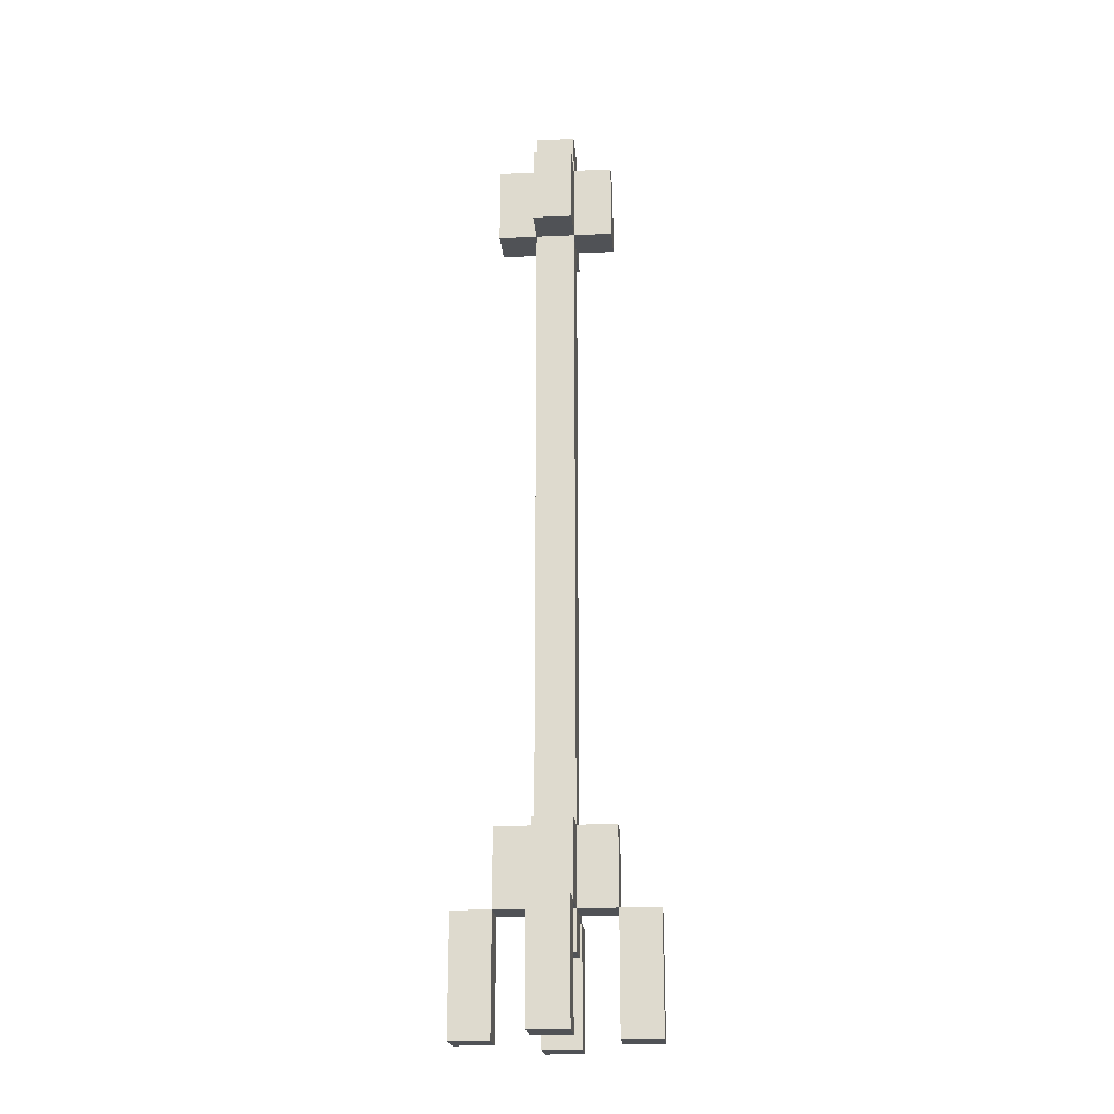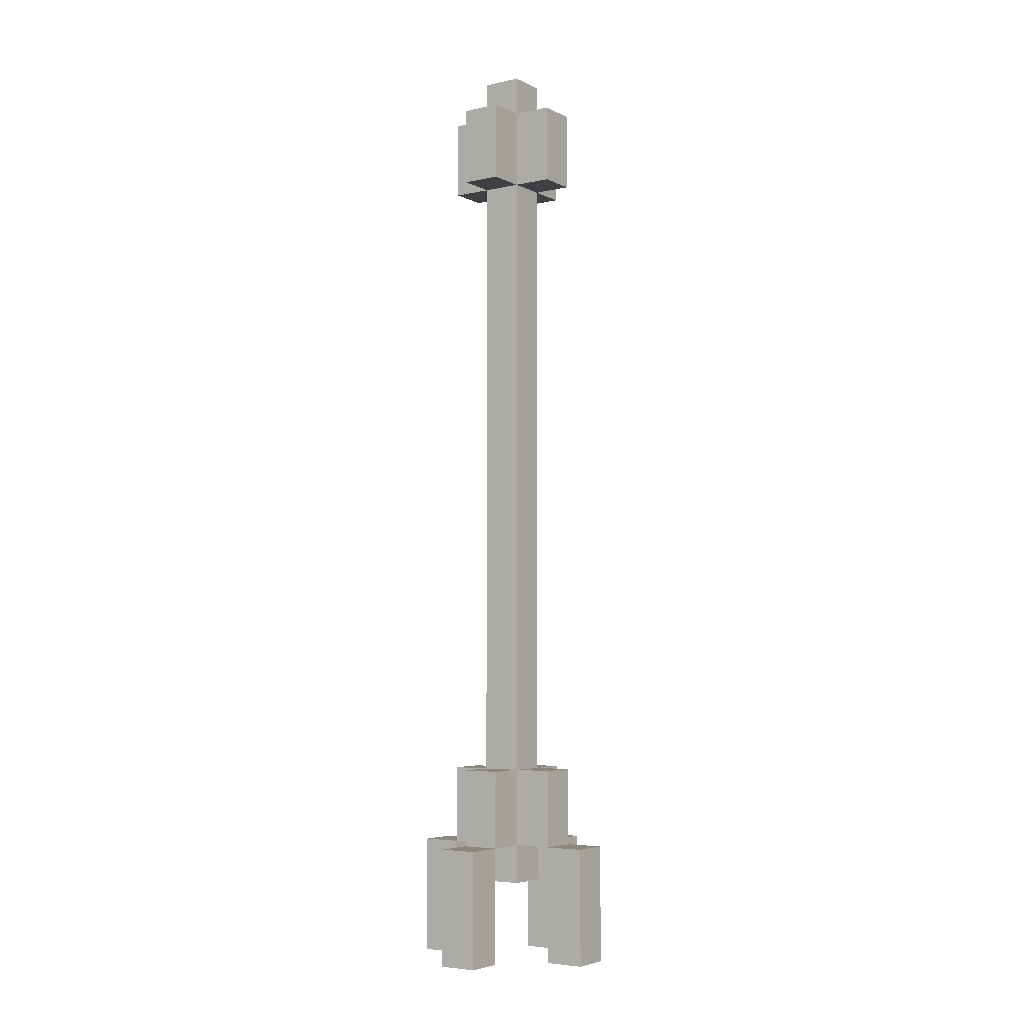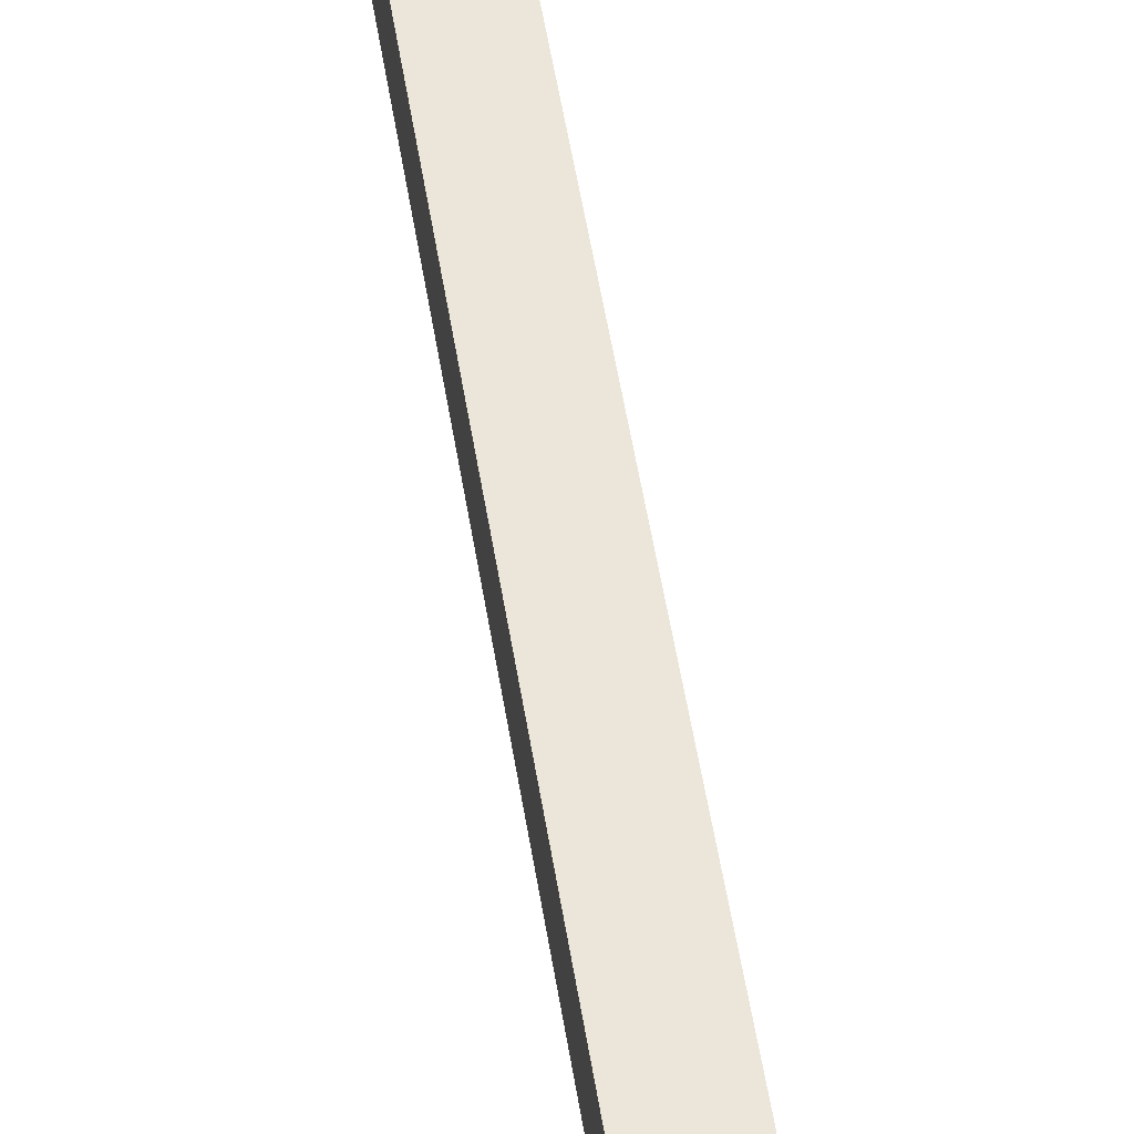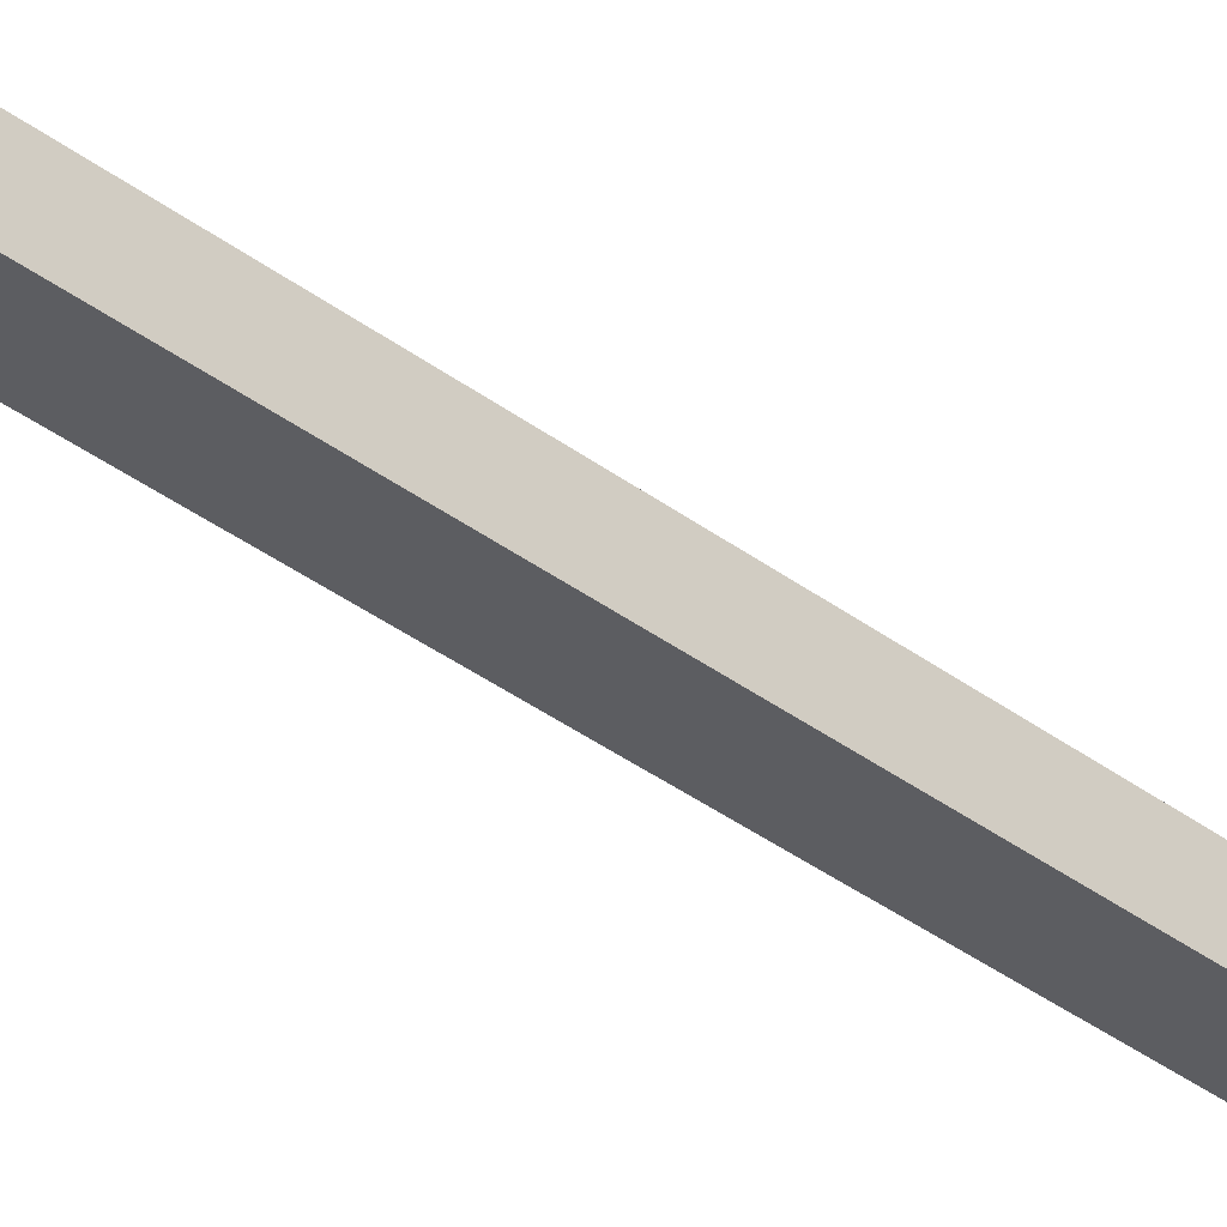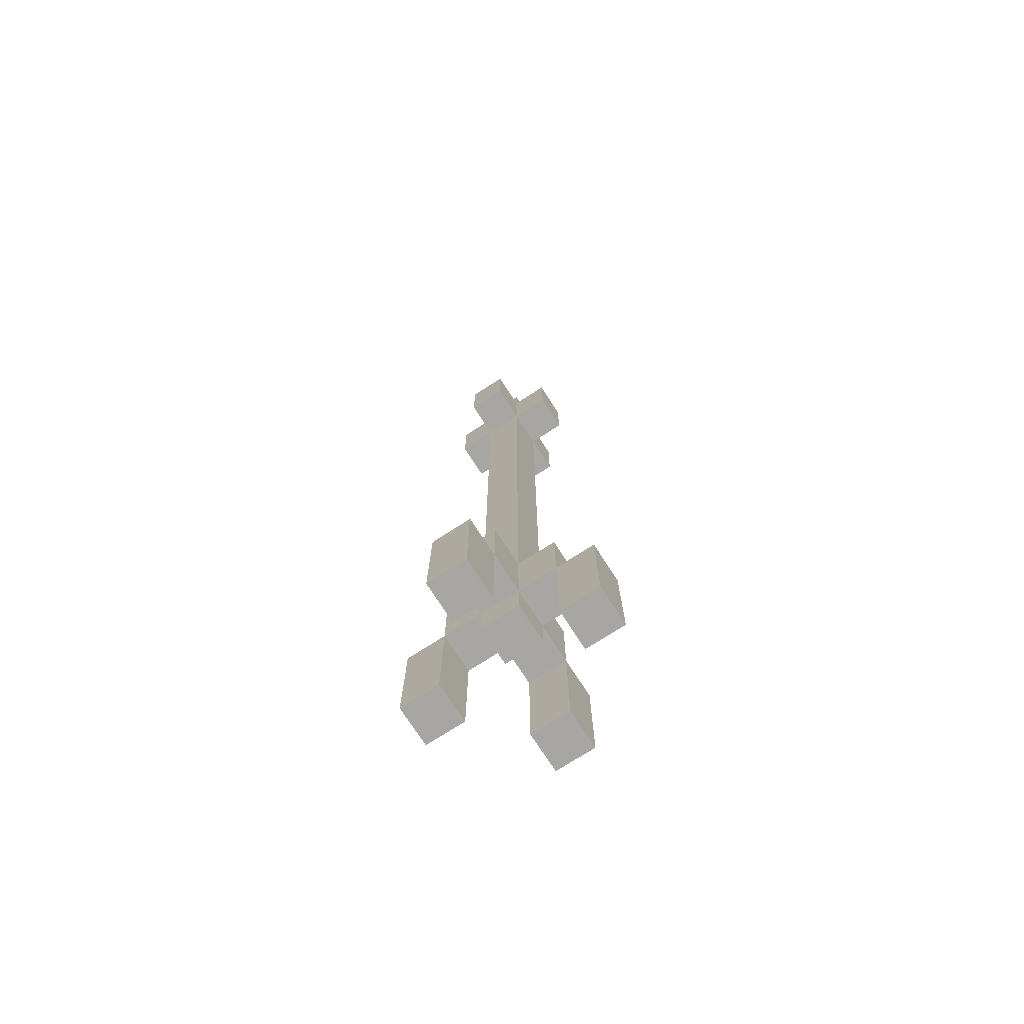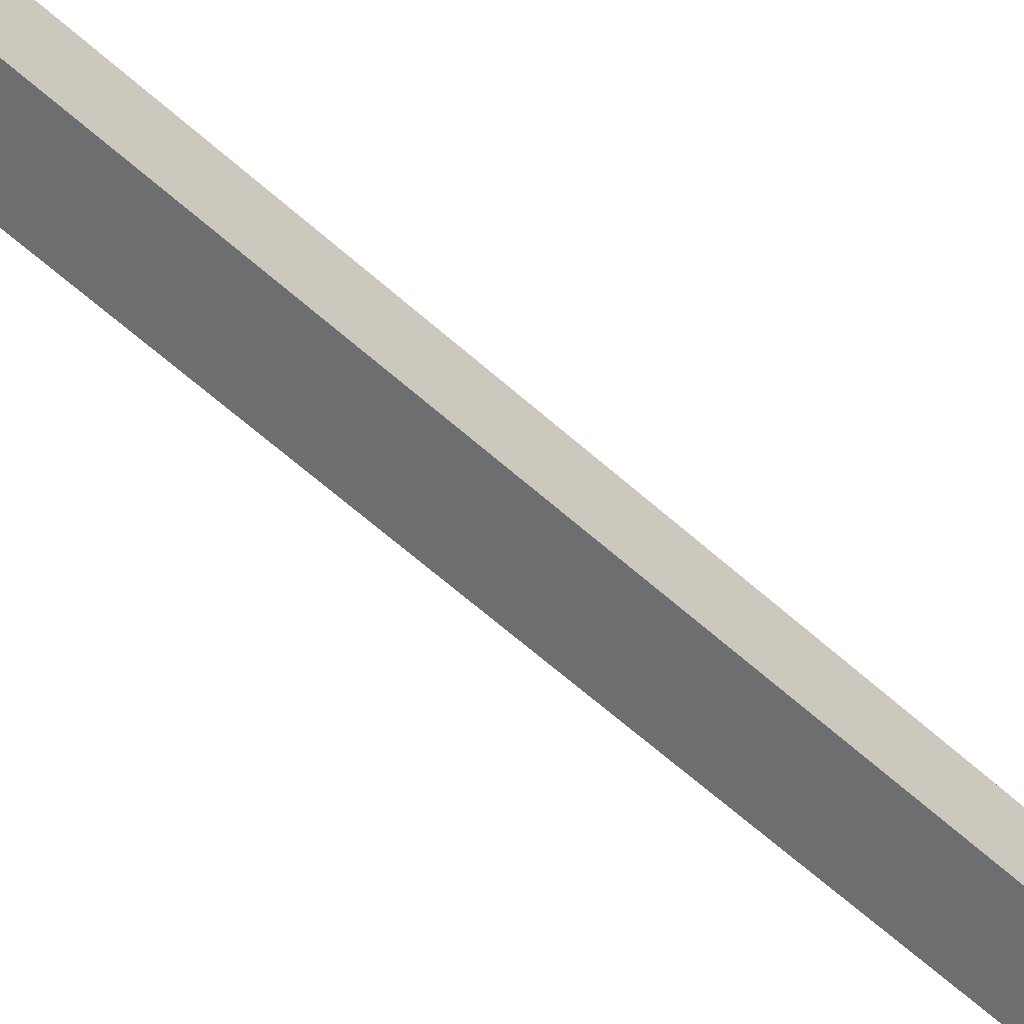
<metadata>
{"format":"obj","ext":"obj","renderer":"f3d","projection":"perspective","resolution":1024,"background":"white","views":[{"elev":-20.8,"azim":4.6,"up":"+Z"},{"elev":-4.7,"azim":-145.6,"up":"+Z"},{"elev":47.4,"azim":171.7,"up":"+Y"},{"elev":-36.6,"azim":-134.4,"up":"+Y"},{"elev":-74.3,"azim":122.8,"up":"+Z"},{"elev":-54.2,"azim":45.2,"up":"+Y"}]}
</metadata>
<code>
o Arrow
v -0.2 0.3 -0.9
v -0.2 0.3 -1.2
v -0.2 0.4 -0.9
v -0.2 0.4 -1.2
v -0.1 0.3 1.1
v -0.1 0.3 0.9
v -0.1 0.3 -0.7
v -0.1 0.3 -0.9
v -0.1 0.4 1.1
v -0.1 0.4 0.9
v -0.1 0.4 -0.7
v -0.1 0.4 -0.9
v 0 0.1 -0.9
v 0 0.1 -1.2
v 0 0.2 1.1
v 0 0.2 0.9
v 0 0.2 -0.7
v 0 0.2 -0.9
v 0 0.2 -1.2
v 0 0.3 1.2
v 0 0.3 1.1
v 0 0.3 0.9
v 0 0.3 -0.7
v 0 0.3 -0.9
v 0 0.3 -1
v 0 0.4 1.2
v 0 0.4 1.1
v 0 0.4 0.9
v 0 0.4 -0.7
v 0 0.4 -0.9
v 0 0.4 -1
v 0 0.5 1.1
v 0 0.5 0.9
v 0 0.5 -0.7
v 0 0.5 -0.9
v 0 0.5 -1.2
v 0 0.6 -0.9
v 0 0.6 -1.2
v 0.2 0.3 -0.9
v 0.2 0.3 -1.2
v 0.2 0.4 -0.9
v 0.2 0.4 -1.2
v -0.1 0.3 -0.9
v -0.1 0.3 -1.2
v -0.1 0.4 -0.9
v -0.1 0.4 -1.2
v 0.1 0.1 -0.9
v 0.1 0.1 -1.2
v 0.1 0.2 1.1
v 0.1 0.2 0.9
v 0.1 0.2 -0.7
v 0.1 0.2 -0.9
v 0.1 0.2 -1.2
v 0.1 0.3 1.2
v 0.1 0.3 1.1
v 0.1 0.3 0.9
v 0.1 0.3 -0.7
v 0.1 0.3 -0.9
v 0.1 0.3 -1
v 0.1 0.4 1.2
v 0.1 0.4 1.1
v 0.1 0.4 0.9
v 0.1 0.4 -0.7
v 0.1 0.4 -0.9
v 0.1 0.4 -1
v 0.1 0.5 1.1
v 0.1 0.5 0.9
v 0.1 0.5 -0.7
v 0.1 0.5 -0.9
v 0.1 0.5 -1.2
v 0.1 0.6 -0.9
v 0.1 0.6 -1.2
v 0.2 0.3 1.1
v 0.2 0.3 0.9
v 0.2 0.3 -0.7
v 0.2 0.3 -0.9
v 0.2 0.4 1.1
v 0.2 0.4 0.9
v 0.2 0.4 -0.7
v 0.2 0.4 -0.9
v 0.3 0.3 -0.9
v 0.3 0.3 -1.2
v 0.3 0.4 -0.9
v 0.3 0.4 -1.2
v 0 0.3 1.2
v 0 0.4 1.2
v 0.1 0.3 1.2
v 0.1 0.4 1.2
v -0.1 0.3 1.1
v -0.1 0.4 1.1
v 0 0.2 1.1
v 0 0.3 1.1
v 0 0.4 1.1
v 0 0.5 1.1
v 0.1 0.2 1.1
v 0.1 0.3 1.1
v 0.1 0.4 1.1
v 0.1 0.5 1.1
v 0.2 0.3 1.1
v 0.2 0.4 1.1
v -0.1 0.3 -0.7
v -0.1 0.4 -0.7
v 0 0.2 -0.7
v 0 0.3 -0.7
v 0 0.4 -0.7
v 0 0.5 -0.7
v 0.1 0.2 -0.7
v 0.1 0.3 -0.7
v 0.1 0.4 -0.7
v 0.1 0.5 -0.7
v 0.2 0.3 -0.7
v 0.2 0.4 -0.7
v -0.2 0.3 -0.9
v -0.2 0.4 -0.9
v -0.1 0.3 -0.9
v -0.1 0.4 -0.9
v 0 0.1 -0.9
v 0 0.2 -0.9
v 0 0.5 -0.9
v 0 0.6 -0.9
v 0.1 0.1 -0.9
v 0.1 0.2 -0.9
v 0.1 0.5 -0.9
v 0.1 0.6 -0.9
v 0.2 0.3 -0.9
v 0.2 0.4 -0.9
v 0.3 0.3 -0.9
v 0.3 0.4 -0.9
v -0.1 0.3 0.9
v -0.1 0.4 0.9
v 0 0.2 0.9
v 0 0.3 0.9
v 0 0.4 0.9
v 0 0.5 0.9
v 0.1 0.2 0.9
v 0.1 0.3 0.9
v 0.1 0.4 0.9
v 0.1 0.5 0.9
v 0.2 0.3 0.9
v 0.2 0.4 0.9
v -0.1 0.3 -0.9
v -0.1 0.4 -0.9
v 0 0.2 -0.9
v 0 0.3 -0.9
v 0 0.4 -0.9
v 0 0.5 -0.9
v 0.1 0.2 -0.9
v 0.1 0.3 -0.9
v 0.1 0.4 -0.9
v 0.1 0.5 -0.9
v 0.2 0.3 -0.9
v 0.2 0.4 -0.9
v 0 0.3 -1
v 0 0.4 -1
v 0.1 0.3 -1
v 0.1 0.4 -1
v -0.2 0.3 -1.2
v -0.2 0.4 -1.2
v -0.1 0.3 -1.2
v -0.1 0.4 -1.2
v 0 0.1 -1.2
v 0 0.2 -1.2
v 0 0.5 -1.2
v 0 0.6 -1.2
v 0.1 0.1 -1.2
v 0.1 0.2 -1.2
v 0.1 0.5 -1.2
v 0.1 0.6 -1.2
v 0.2 0.3 -1.2
v 0.2 0.4 -1.2
v 0.3 0.3 -1.2
v 0.3 0.4 -1.2
v 0 0.1 -0.9
v 0.1 0.1 -0.9
v 0 0.1 -1.2
v 0.1 0.1 -1.2
v 0 0.2 1.1
v 0.1 0.2 1.1
v 0 0.2 0.9
v 0.1 0.2 0.9
v 0 0.2 -0.7
v 0.1 0.2 -0.7
v 0 0.2 -0.9
v 0.1 0.2 -0.9
v 0 0.3 1.2
v 0.1 0.3 1.2
v -0.1 0.3 1.1
v 0 0.3 1.1
v 0.1 0.3 1.1
v 0.2 0.3 1.1
v -0.1 0.3 0.9
v 0 0.3 0.9
v 0.1 0.3 0.9
v 0.2 0.3 0.9
v -0.1 0.3 -0.7
v 0 0.3 -0.7
v 0.1 0.3 -0.7
v 0.2 0.3 -0.7
v -0.2 0.3 -0.9
v -0.1 0.3 -0.9
v 0 0.3 -0.9
v 0.1 0.3 -0.9
v 0.2 0.3 -0.9
v 0.3 0.3 -0.9
v 0 0.3 -1
v 0.1 0.3 -1
v -0.2 0.3 -1.2
v -0.1 0.3 -1.2
v 0.2 0.3 -1.2
v 0.3 0.3 -1.2
v 0 0.5 -0.9
v 0.1 0.5 -0.9
v 0 0.5 -1.2
v 0.1 0.5 -1.2
v 0 0.2 -0.9
v 0.1 0.2 -0.9
v 0 0.2 -1.2
v 0.1 0.2 -1.2
v 0 0.4 1.2
v 0.1 0.4 1.2
v -0.1 0.4 1.1
v 0 0.4 1.1
v 0.1 0.4 1.1
v 0.2 0.4 1.1
v -0.1 0.4 0.9
v 0 0.4 0.9
v 0.1 0.4 0.9
v 0.2 0.4 0.9
v -0.1 0.4 -0.7
v 0 0.4 -0.7
v 0.1 0.4 -0.7
v 0.2 0.4 -0.7
v -0.2 0.4 -0.9
v -0.1 0.4 -0.9
v 0 0.4 -0.9
v 0.1 0.4 -0.9
v 0.2 0.4 -0.9
v 0.3 0.4 -0.9
v 0 0.4 -1
v 0.1 0.4 -1
v -0.2 0.4 -1.2
v -0.1 0.4 -1.2
v 0.2 0.4 -1.2
v 0.3 0.4 -1.2
v 0 0.5 1.1
v 0.1 0.5 1.1
v 0 0.5 0.9
v 0.1 0.5 0.9
v 0 0.5 -0.7
v 0.1 0.5 -0.7
v 0 0.5 -0.9
v 0.1 0.5 -0.9
v 0 0.6 -0.9
v 0.1 0.6 -0.9
v 0 0.6 -1.2
v 0.1 0.6 -1.2
f 3 2 1
f 4 2 3
f 9 6 5
f 10 6 9
f 11 8 7
f 12 8 11
f 18 14 13
f 19 14 18
f 21 16 15
f 22 16 21
f 23 18 17
f 24 18 23
f 26 21 20
f 27 21 26
f 28 23 22
f 29 23 28
f 30 25 24
f 31 25 30
f 32 28 27
f 33 28 32
f 34 30 29
f 35 30 34
f 37 36 35
f 38 36 37
f 41 40 39
f 42 40 41
f 43 44 45
f 45 44 46
f 47 48 52
f 52 48 53
f 49 50 55
f 55 50 56
f 51 52 57
f 57 52 58
f 54 55 60
f 60 55 61
f 56 57 62
f 62 57 63
f 58 59 64
f 64 59 65
f 61 62 66
f 66 62 67
f 63 64 68
f 68 64 69
f 69 70 71
f 71 70 72
f 73 74 77
f 77 74 78
f 75 76 79
f 79 76 80
f 81 82 83
f 83 82 84
f 87 86 85
f 88 86 87
f 92 90 89
f 93 90 92
f 95 92 91
f 96 92 95
f 97 94 93
f 98 94 97
f 99 97 96
f 100 97 99
f 104 102 101
f 105 102 104
f 107 104 103
f 108 104 107
f 109 106 105
f 110 106 109
f 111 109 108
f 112 109 111
f 115 114 113
f 116 114 115
f 121 118 117
f 122 118 121
f 123 120 119
f 124 120 123
f 127 126 125
f 128 126 127
f 129 130 132
f 132 130 133
f 131 132 135
f 135 132 136
f 133 134 137
f 137 134 138
f 136 137 139
f 139 137 140
f 141 142 144
f 144 142 145
f 143 144 147
f 147 144 148
f 145 146 149
f 149 146 150
f 148 149 151
f 151 149 152
f 153 154 155
f 155 154 156
f 157 158 159
f 159 158 160
f 161 162 165
f 165 162 166
f 163 164 167
f 167 164 168
f 169 170 171
f 171 170 172
f 175 174 173
f 176 174 175
f 179 178 177
f 180 178 179
f 183 182 181
f 184 182 183
f 188 186 185
f 189 186 188
f 191 188 187
f 192 188 191
f 193 190 189
f 194 190 193
f 196 193 192
f 197 193 196
f 200 196 195
f 201 196 200
f 202 198 197
f 203 198 202
f 205 202 201
f 206 202 205
f 207 200 199
f 208 200 207
f 209 204 203
f 210 204 209
f 213 212 211
f 214 212 213
f 215 216 217
f 217 216 218
f 219 220 222
f 222 220 223
f 221 222 225
f 225 222 226
f 223 224 227
f 227 224 228
f 226 227 230
f 230 227 231
f 229 230 234
f 234 230 235
f 231 232 236
f 236 232 237
f 235 236 239
f 239 236 240
f 233 234 241
f 241 234 242
f 237 238 243
f 243 238 244
f 245 246 247
f 247 246 248
f 249 250 251
f 251 250 252
f 253 254 255
f 255 254 256

</code>
